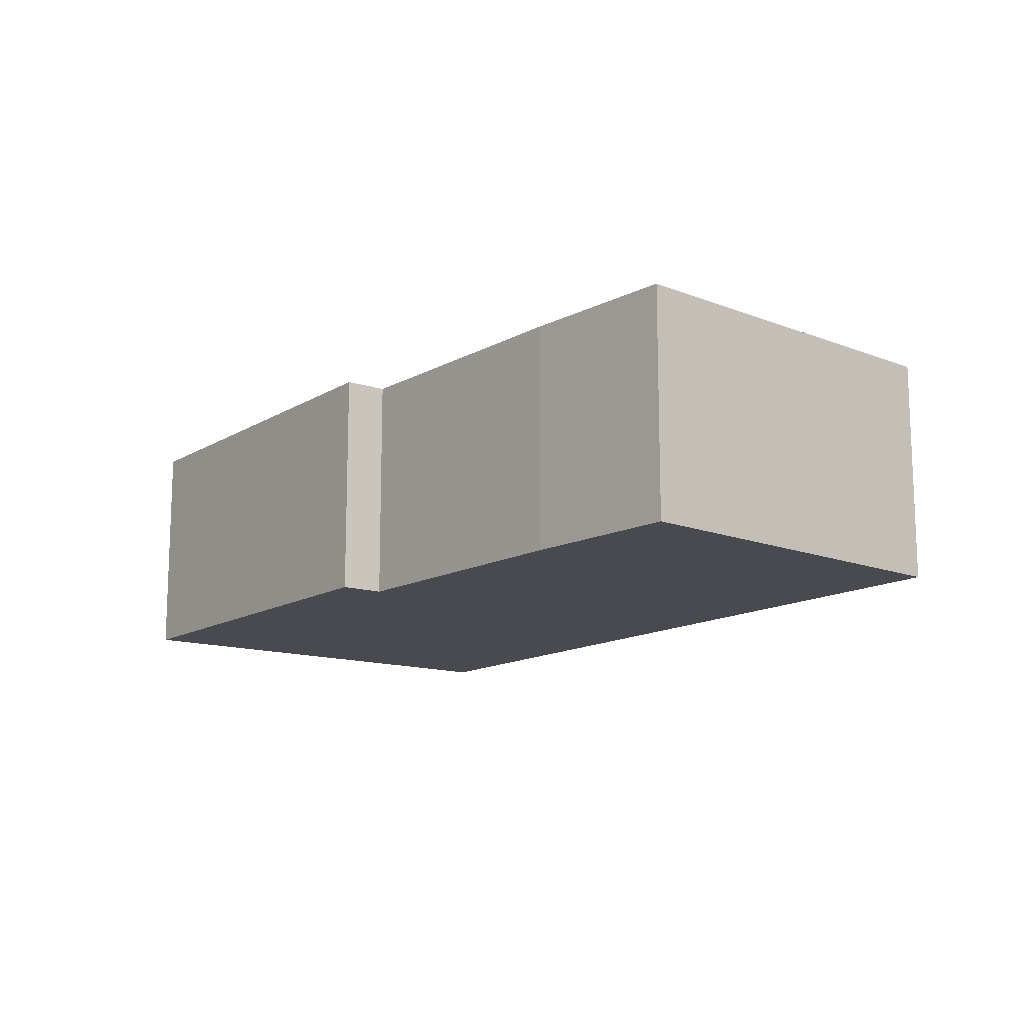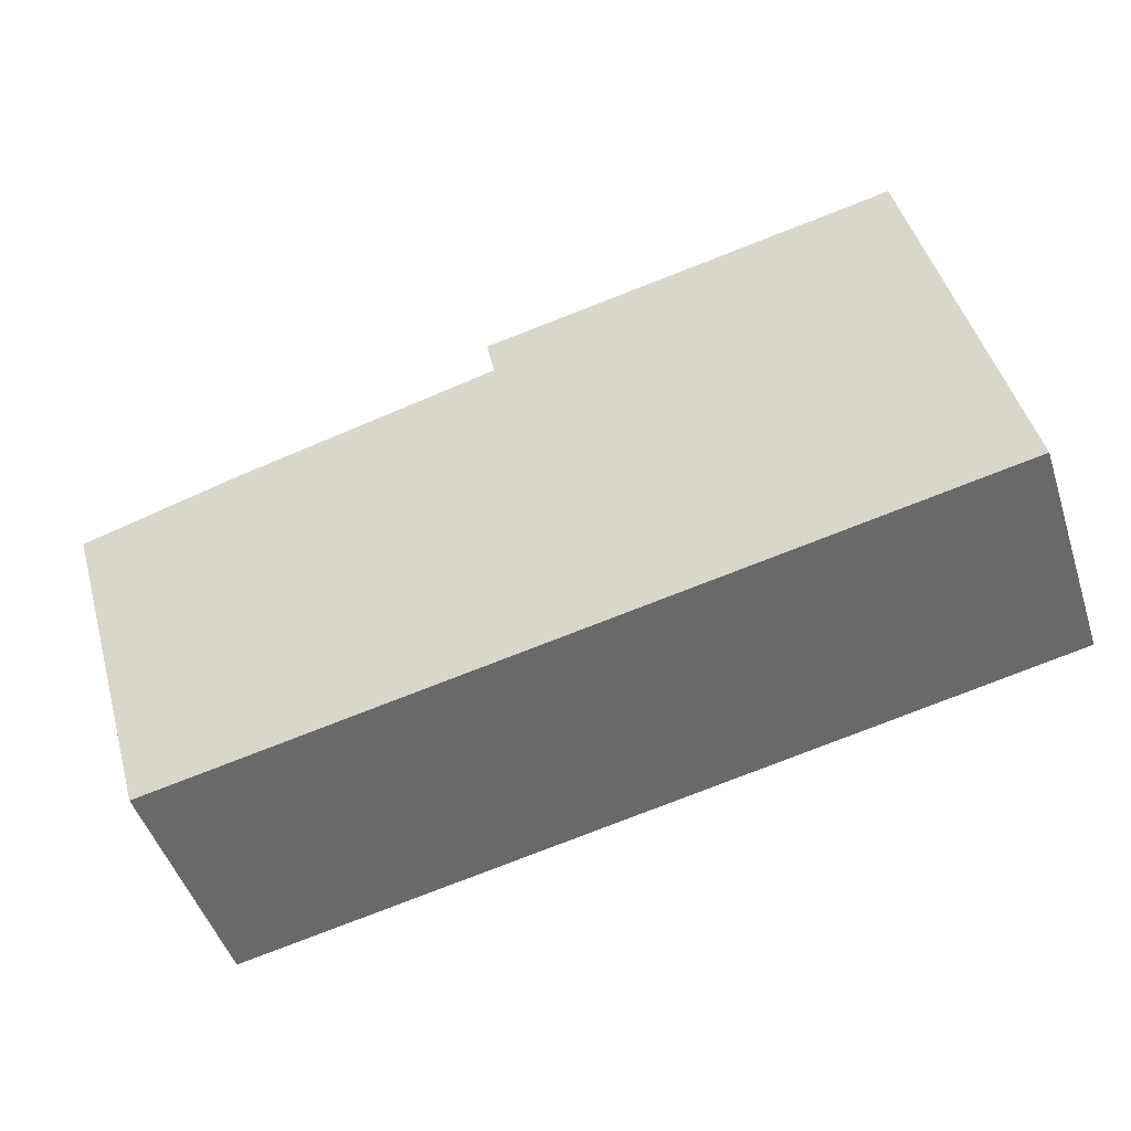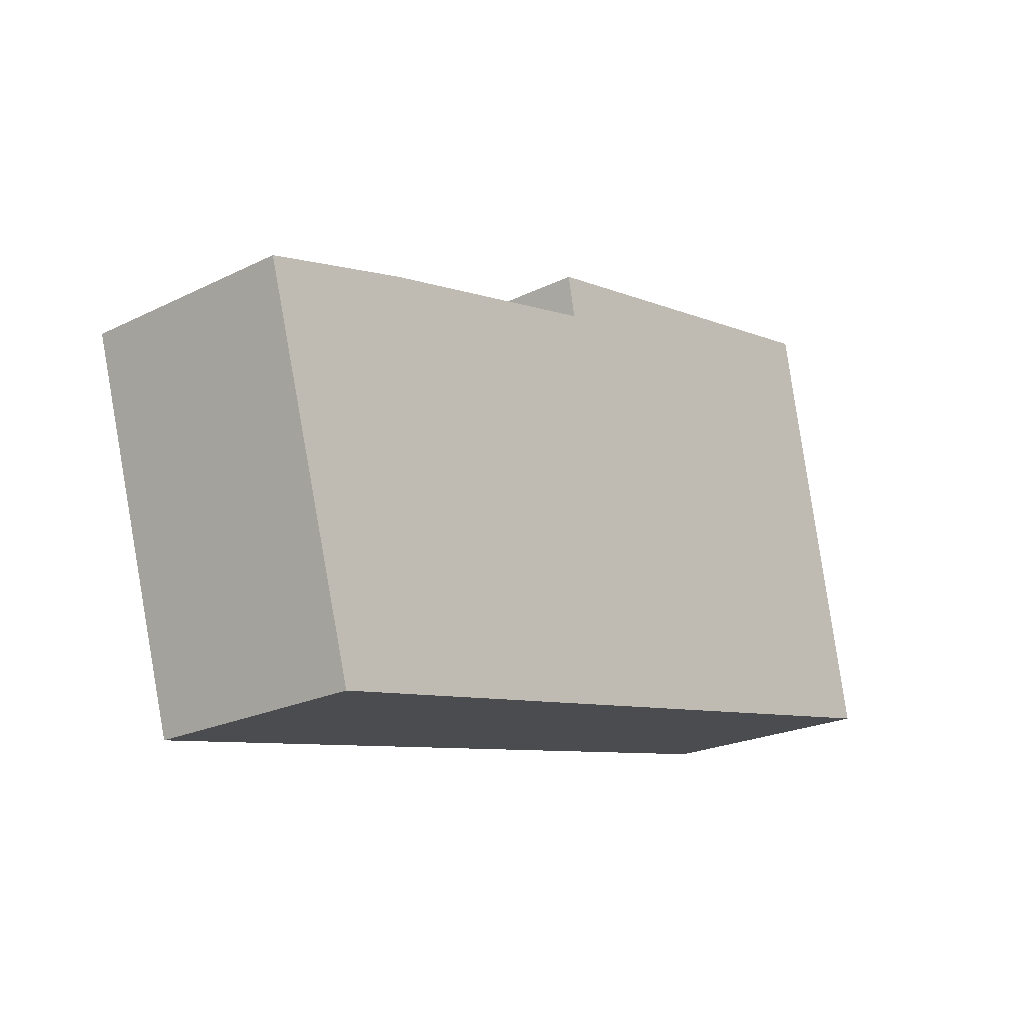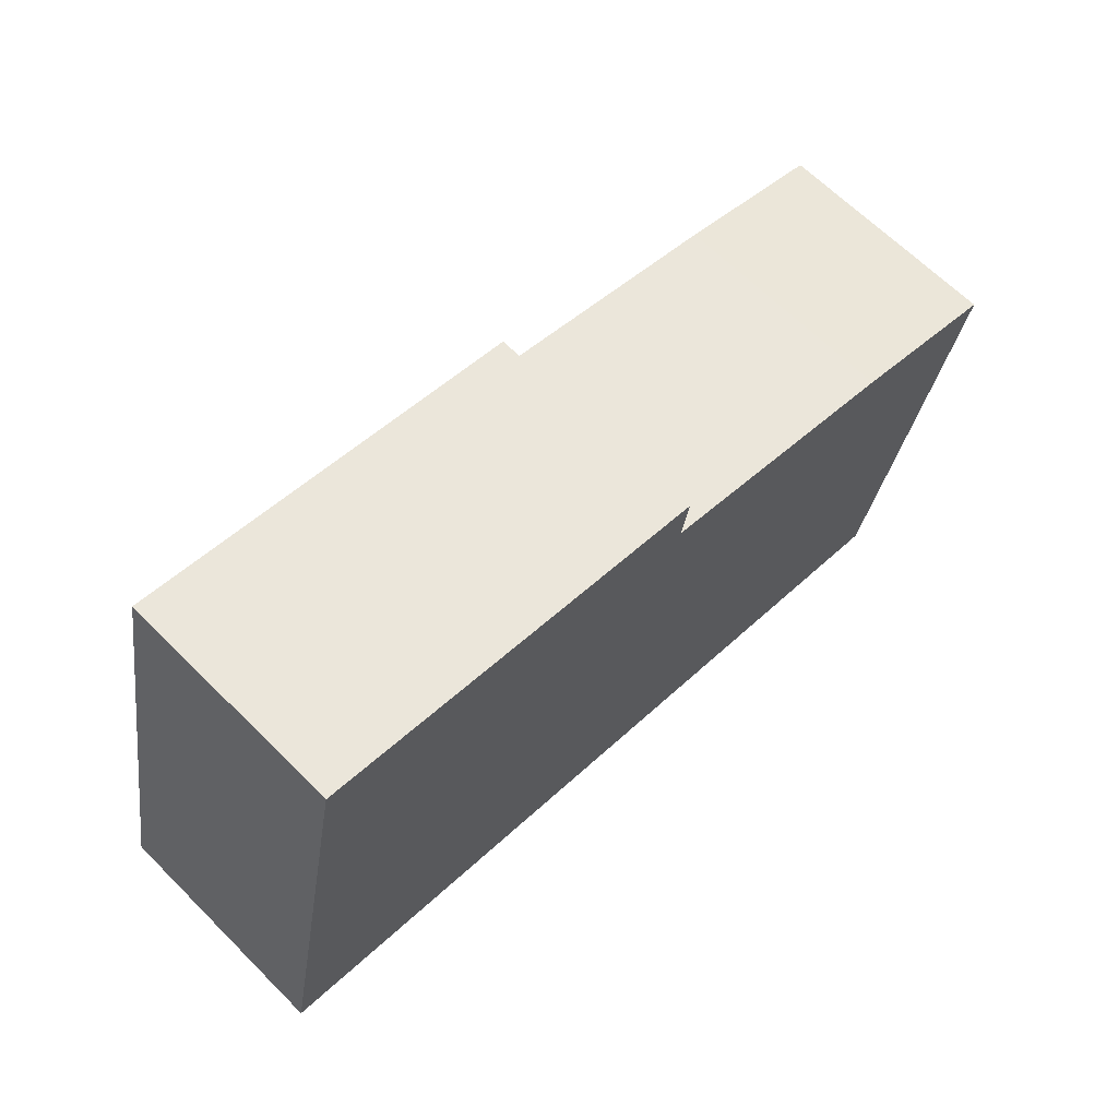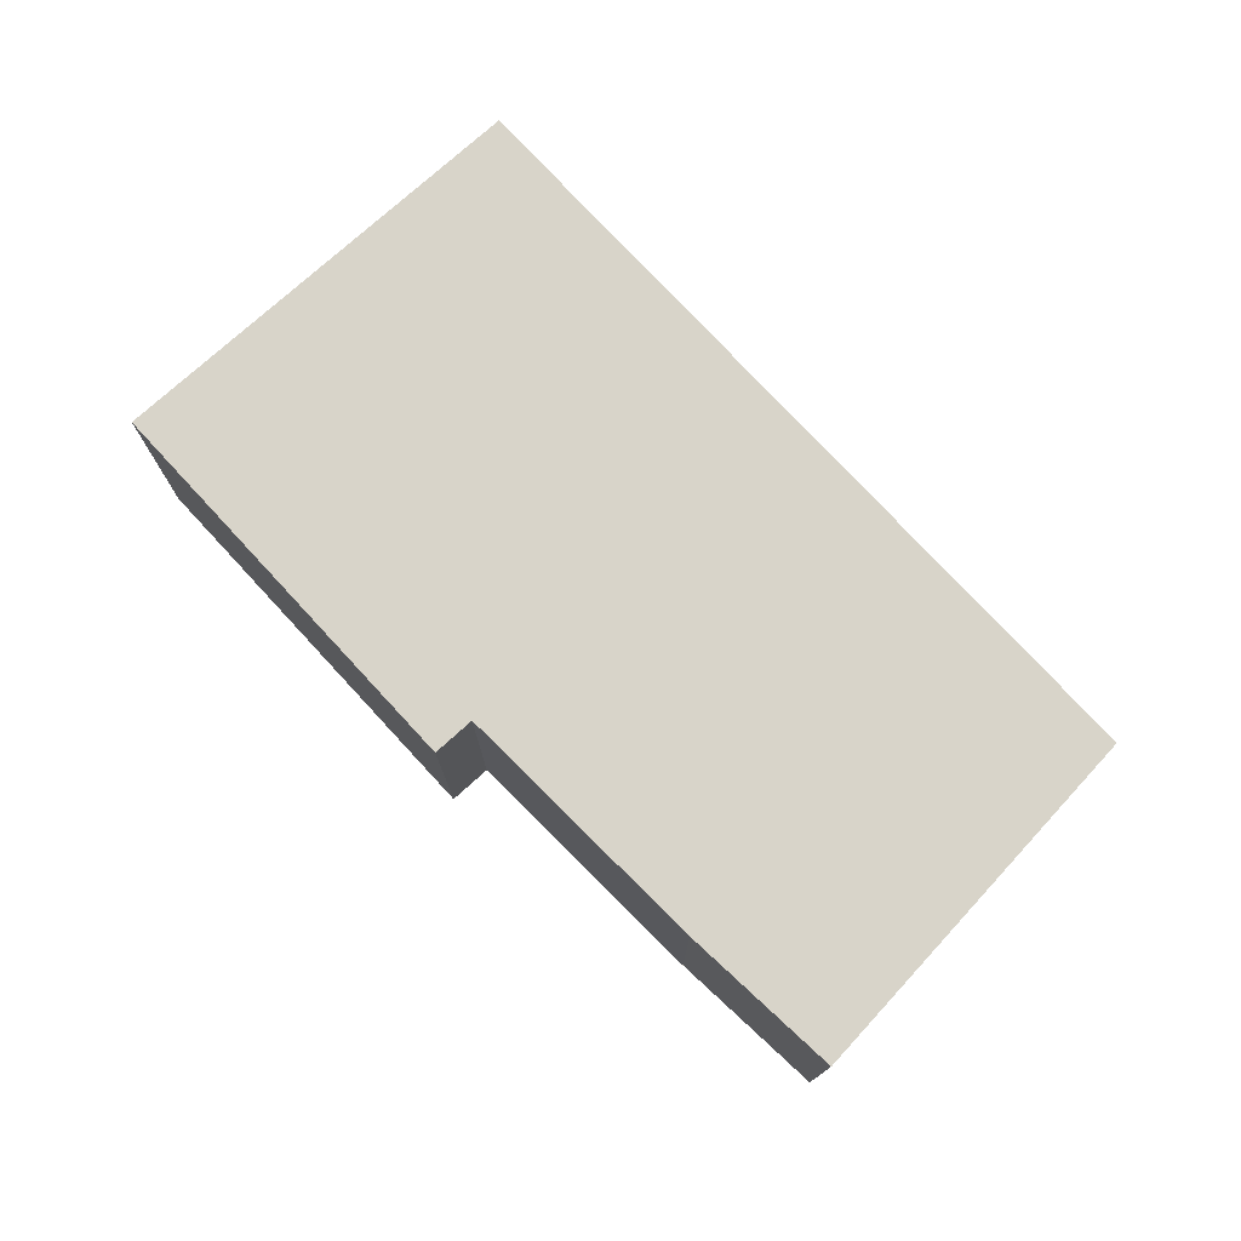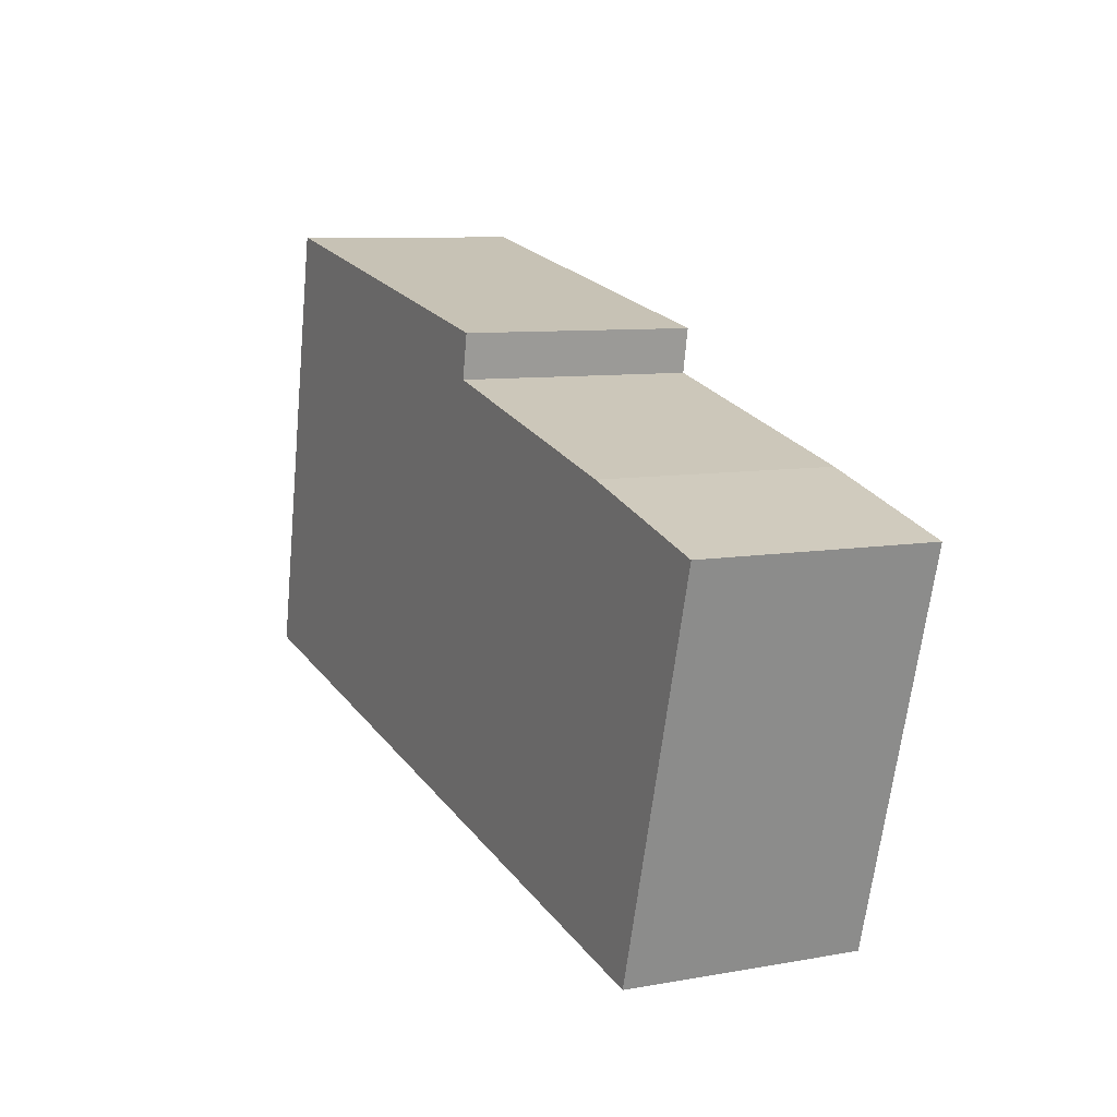
<metadata>
{"format":"obj","ext":"obj","renderer":"f3d","projection":"perspective","resolution":1024,"background":"white","views":[{"elev":-13.5,"azim":64.7,"up":"+Y"},{"elev":-48.6,"azim":-162.2,"up":"+Z"},{"elev":-22.5,"azim":130.2,"up":"+Z"},{"elev":65.5,"azim":-45.0,"up":"+Z"},{"elev":75.2,"azim":58.8,"up":"+Y"},{"elev":8.3,"azim":63.7,"up":"+Z"}]}
</metadata>
<code>
v  0.016 2.847 0.078
v  2.52 2.847 -0.506
v  0 2.847 1.743e-16
v  1.094 2.847 5.509
v  10.02 2.847 -2.01
v  6.123 2.847 3.938
v  6.225 2.847 4.467
v  11.35 2.847 2.568
v  9.393 2.847 3.129
v  0 0 0
v  1.094 -3.373e-16 5.509
v  0.016 -4.776e-18 0.078
v  6.225 -2.735e-16 4.467
v  6.123 -2.411e-16 3.938
v  9.393 -1.916e-16 3.129
v  11.35 -1.572e-16 2.568
v  10.02 1.231e-16 -2.01
v  2.52 3.098e-17 -0.506
g defaultobject
f 1 2 3
f 2 1 4
f 2 4 5
f 5 4 6
f 6 4 7
f 6 8 5
f 8 6 9
f 10 1 3
f 1 10 4
f 4 10 11
f 11 10 12
f 11 7 4
f 7 11 13
f 14 9 6
f 9 14 15
f 15 8 9
f 8 15 16
f 13 6 7
f 6 13 14
f 16 5 8
f 5 16 17
f 2 10 3
f 10 2 18
f 18 2 5
f 18 5 17
f 11 14 13
f 15 17 16
f 17 15 14
f 17 14 18
f 18 14 11
f 18 11 12
f 18 12 10

</code>
